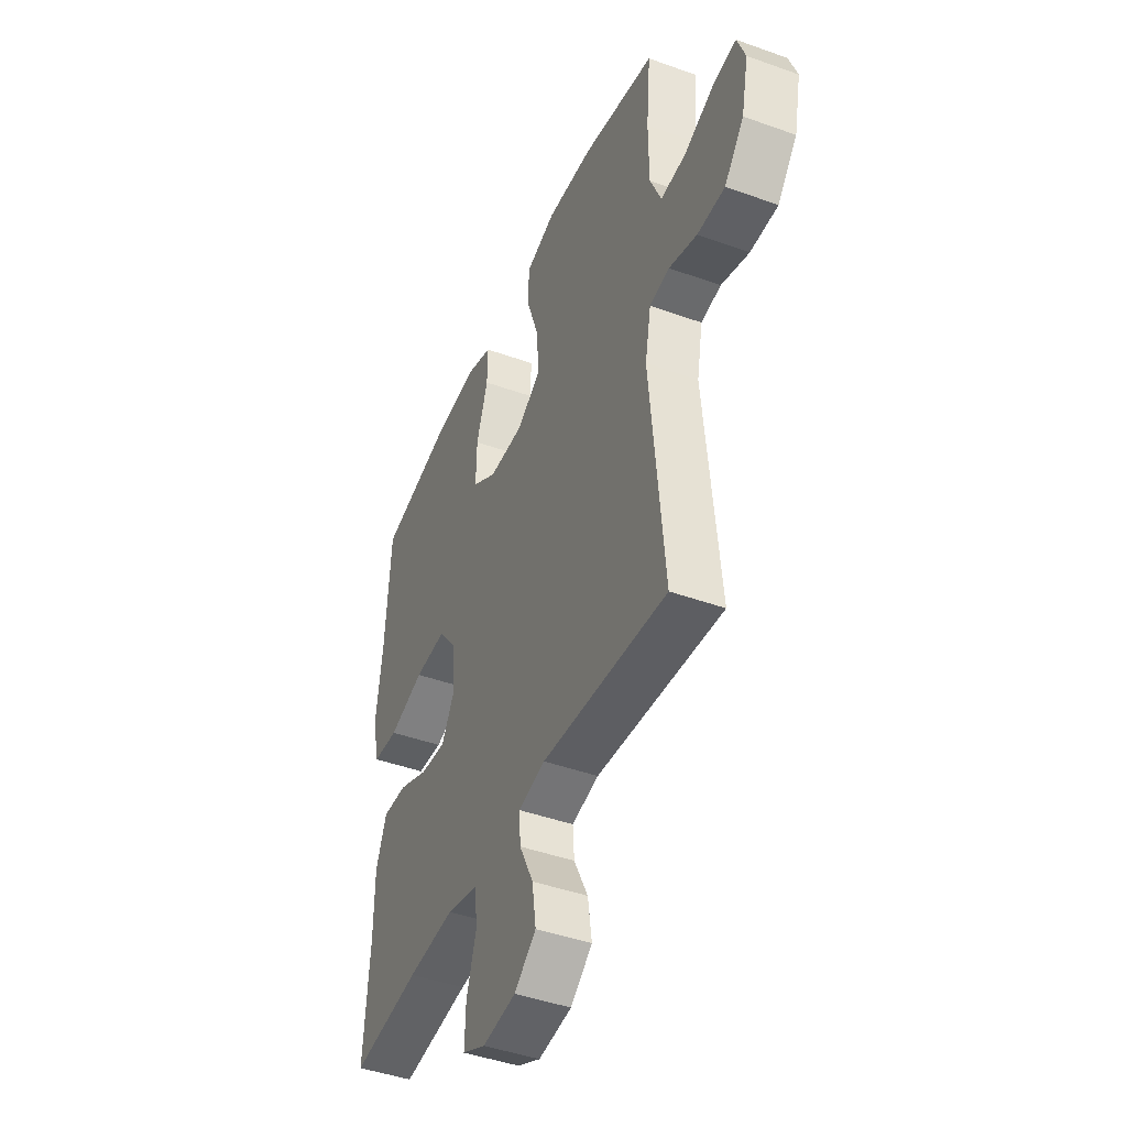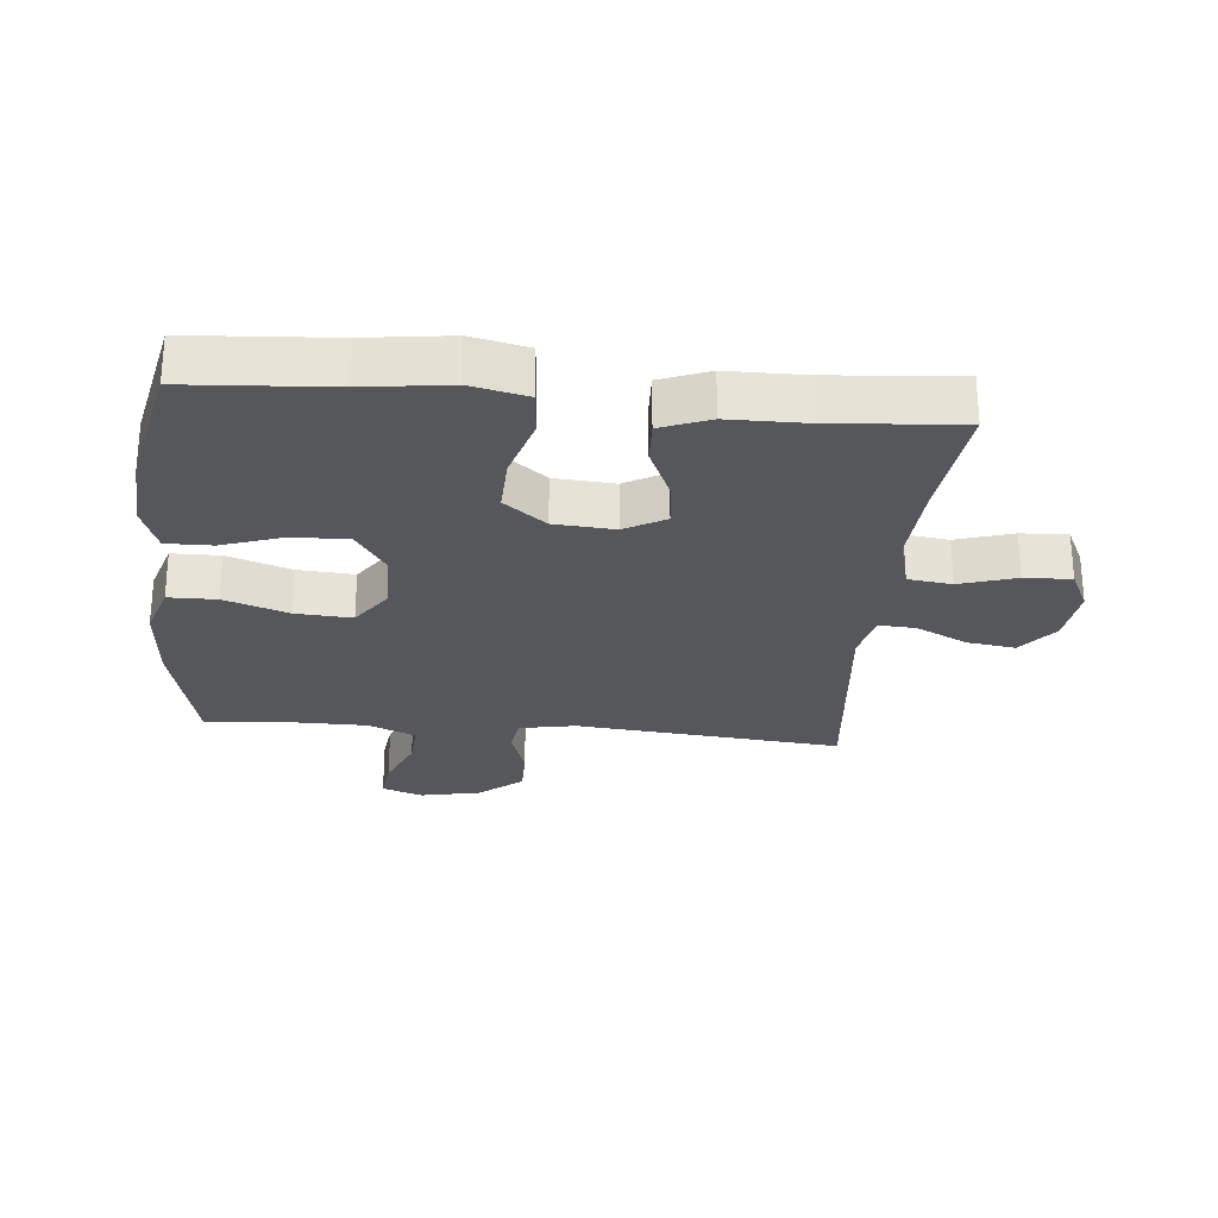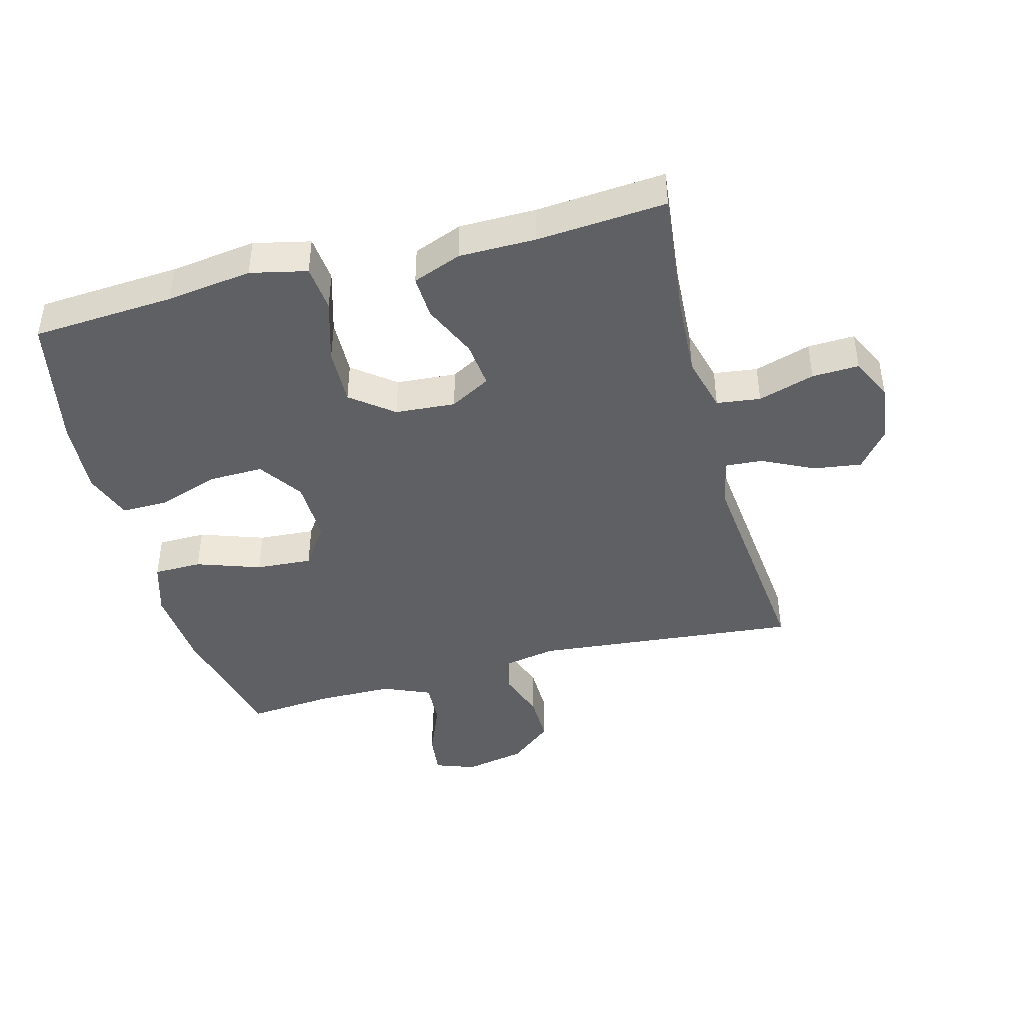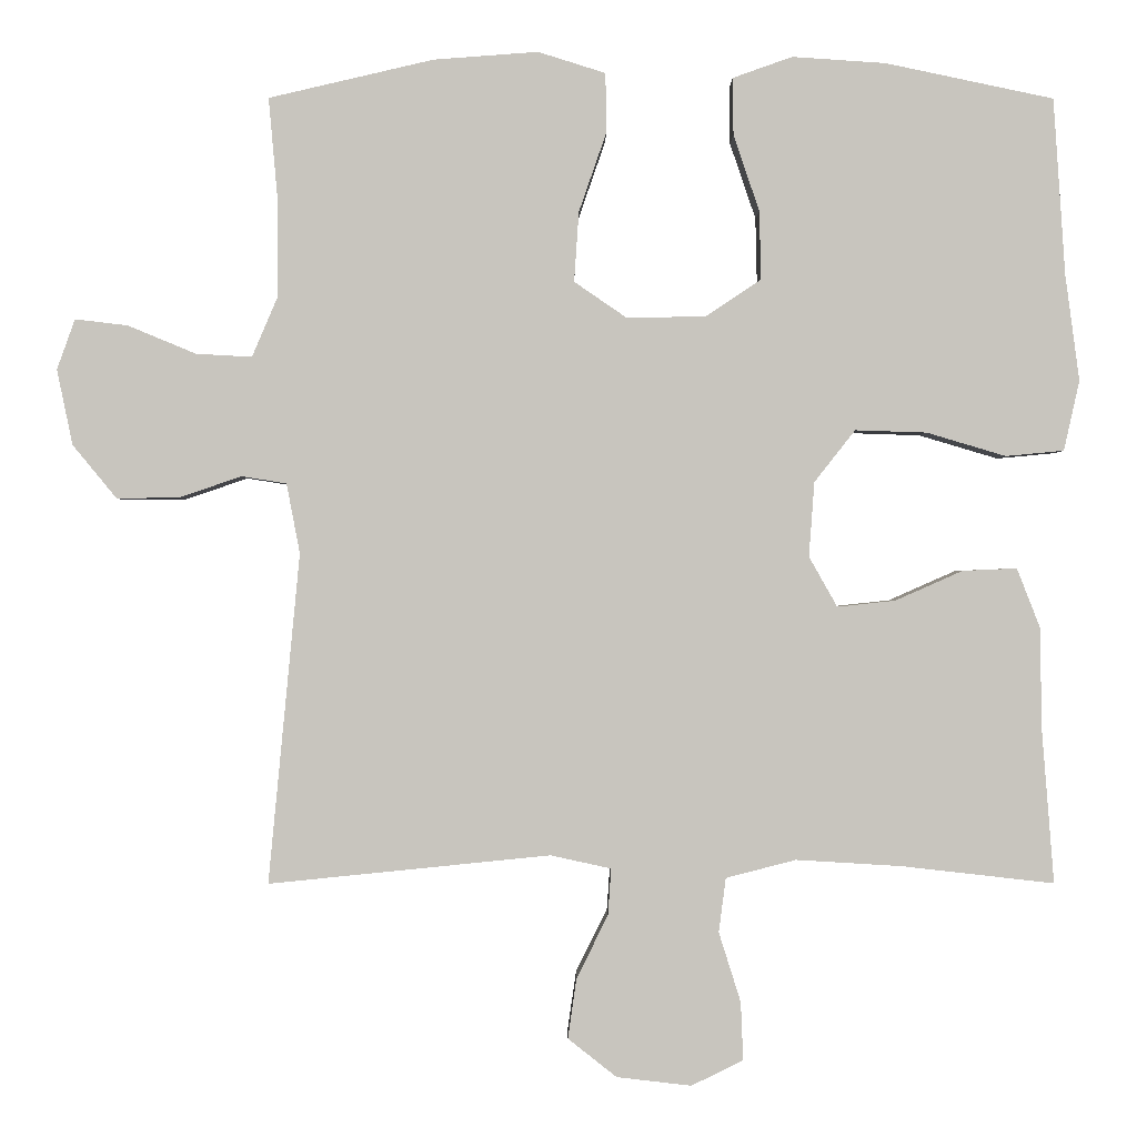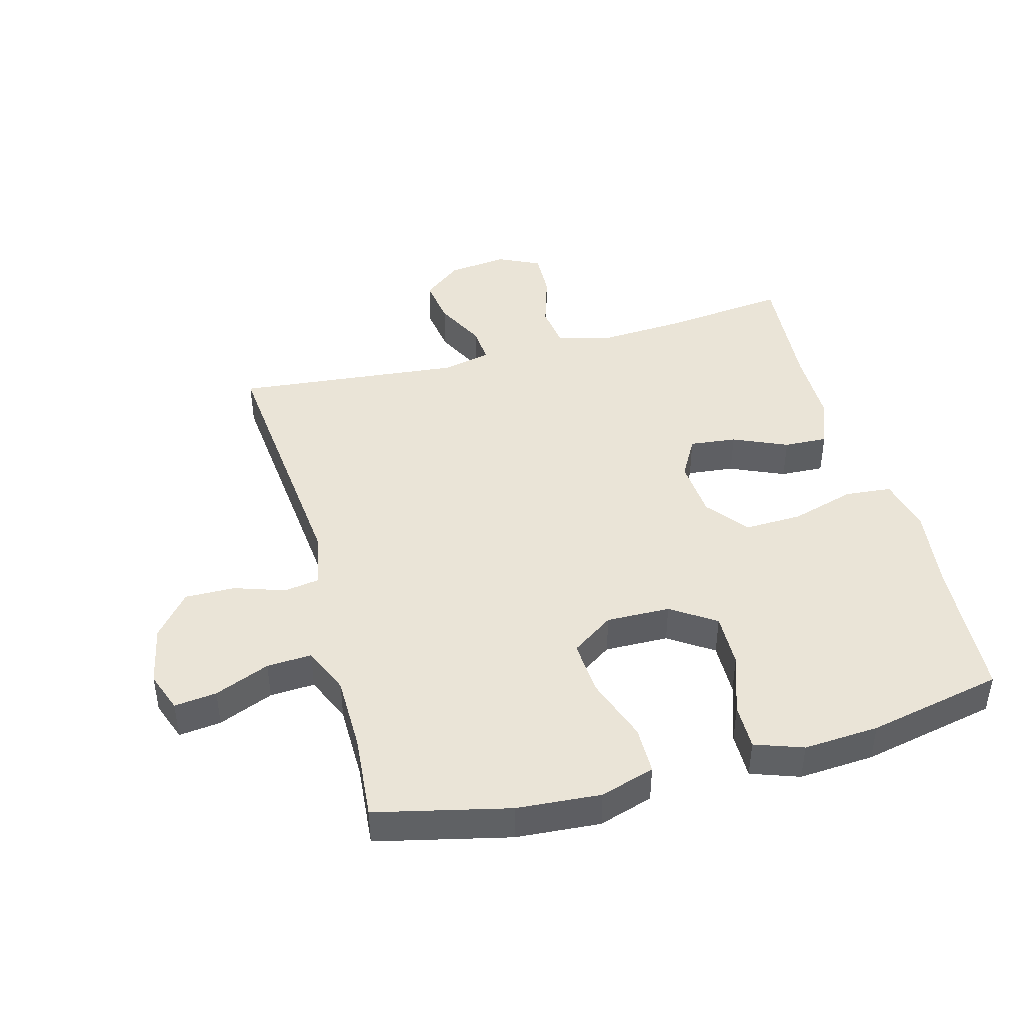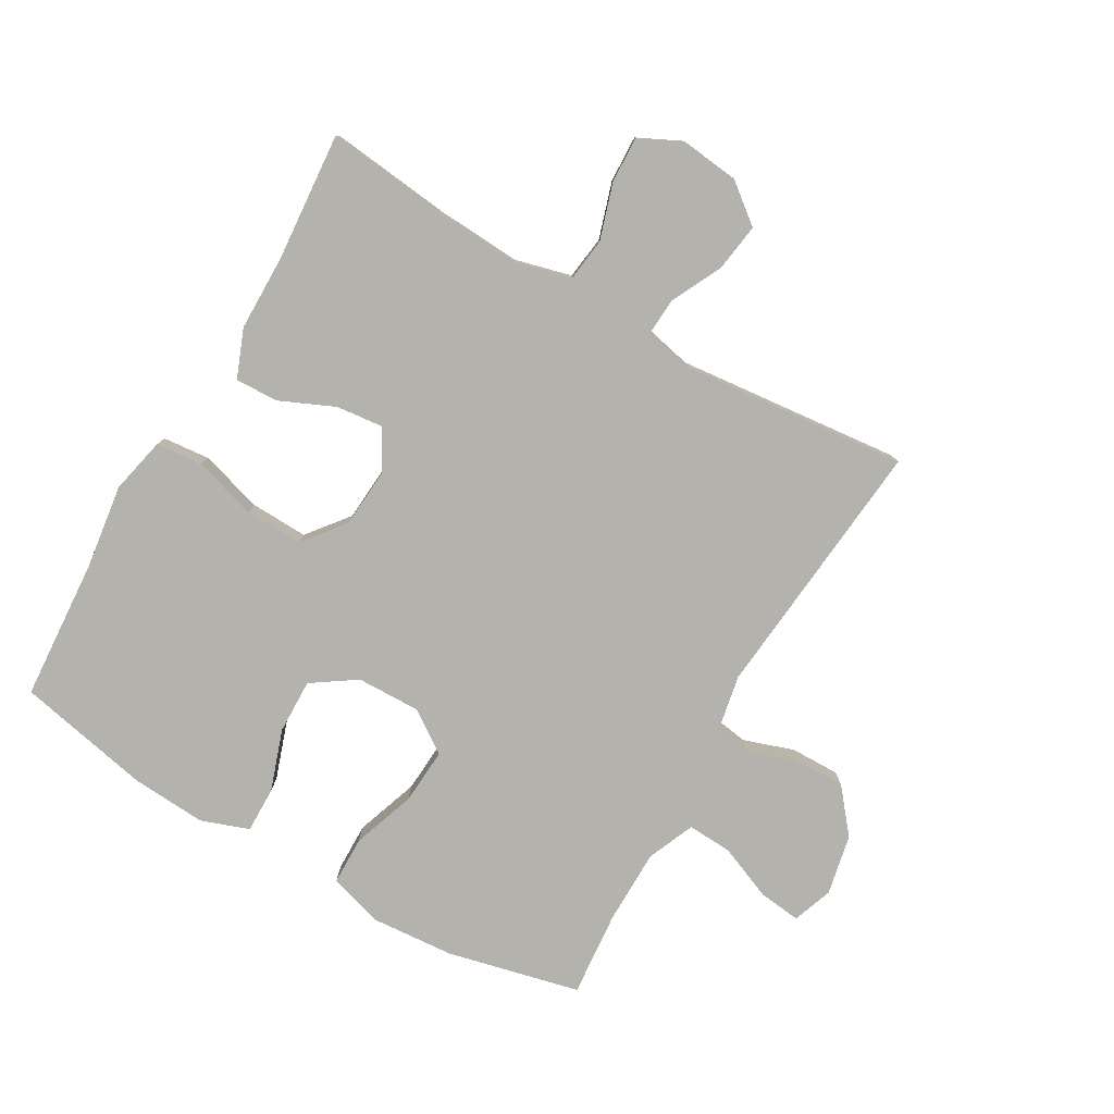
<metadata>
{"format":"obj","ext":"obj","renderer":"f3d","projection":"perspective","resolution":1024,"background":"white","views":[{"elev":-44.4,"azim":-112.8,"up":"+Z"},{"elev":-26.6,"azim":84.6,"up":"+Y"},{"elev":-43.0,"azim":104.9,"up":"+Y"},{"elev":-0.3,"azim":-0.3,"up":"+Z"},{"elev":43.7,"azim":-15.2,"up":"+Y"},{"elev":-79.5,"azim":150.1,"up":"+Y"}]}
</metadata>
<code>
v 0.5 0.07 -0.5
v 0.305 0.07 -0.478
v 0.171 0.07 -0.47
v 0.082 0.07 -0.493
v 0.073 0.07 -0.562
v 0.101 0.07 -0.651
v 0.104 0.07 -0.725
v 0.038 0.07 -0.757
v -0.057 0.07 -0.746
v -0.119 0.07 -0.697
v -0.108 0.07 -0.621
v -0.068 0.07 -0.54
v -0.064 0.07 -0.481
v -0.141 0.07 -0.464
v -0.5 0.07 -0.5
v -0.46 0.07 -0.08
v -0.477 0.07 0.009
v -0.534 0.07 0.018
v -0.614 0.07 -0.009
v -0.693 0.07 -0.01
v -0.749 0.07 0.058
v -0.769 0.07 0.154
v -0.746 0.07 0.218
v -0.679 0.07 0.21
v -0.592 0.07 0.174
v -0.521 0.07 0.17
v -0.489 0.07 0.245
v -0.488 0.07 0.365
v -0.5 0.07 0.5
v -0.29 0.07 0.549
v -0.157 0.07 0.559
v -0.071 0.07 0.532
v -0.07 0.07 0.456
v -0.105 0.07 0.355
v -0.111 0.07 0.266
v -0.044 0.07 0.22
v 0.057 0.07 0.222
v 0.127 0.07 0.269
v 0.125 0.07 0.356
v 0.092 0.07 0.453
v 0.091 0.07 0.526
v 0.167 0.07 0.553
v 0.286 0.07 0.545
v 0.5 0.07 0.5
v 0.515 0.07 0.275
v 0.533 0.07 0.14
v 0.513 0.07 0.051
v 0.439 0.07 0.044
v 0.338 0.07 0.074
v 0.247 0.07 0.077
v 0.195 0.07 0.011
v 0.188 0.07 -0.084
v 0.224 0.07 -0.148
v 0.298 0.07 -0.14
v 0.384 0.07 -0.102
v 0.453 0.07 -0.099
v 0.483 0.07 -0.176
v 0.484 0.07 -0.297
v 0.5 0 -0.5
v 0.305 0 -0.478
v 0.171 0 -0.47
v 0.082 0 -0.493
v 0.073 0 -0.562
v 0.101 0 -0.651
v 0.104 0 -0.725
v 0.038 0 -0.757
v -0.057 0 -0.746
v -0.119 0 -0.697
v -0.108 0 -0.621
v -0.068 0 -0.54
v -0.064 0 -0.481
v -0.141 0 -0.464
v -0.5 0 -0.5
v -0.46 0 -0.08
v -0.477 0 0.009
v -0.534 0 0.018
v -0.614 0 -0.009
v -0.693 0 -0.01
v -0.749 0 0.058
v -0.769 0 0.154
v -0.746 0 0.218
v -0.679 0 0.21
v -0.592 0 0.174
v -0.521 0 0.17
v -0.489 0 0.245
v -0.488 0 0.365
v -0.5 0 0.5
v -0.29 0 0.549
v -0.157 0 0.559
v -0.071 0 0.532
v -0.07 0 0.456
v -0.105 0 0.355
v -0.111 0 0.266
v -0.044 0 0.22
v 0.057 0 0.222
v 0.127 0 0.269
v 0.125 0 0.356
v 0.092 0 0.453
v 0.091 0 0.526
v 0.167 0 0.553
v 0.286 0 0.545
v 0.5 0 0.5
v 0.515 0 0.275
v 0.533 0 0.14
v 0.513 0 0.051
v 0.439 0 0.044
v 0.338 0 0.074
v 0.247 0 0.077
v 0.195 0 0.011
v 0.188 0 -0.084
v 0.224 0 -0.148
v 0.298 0 -0.14
v 0.384 0 -0.102
v 0.453 0 -0.099
v 0.483 0 -0.176
v 0.484 0 -0.297
f 56 57 58
f 55 56 58
f 54 55 58
f 58 1 2
f 54 58 2
f 53 54 2
f 52 53 2 3
f 47 48 49
f 46 47 49
f 45 46 49
f 45 49 50
f 44 45 50
f 43 44 50
f 42 43 50
f 41 42 50
f 40 41 50
f 39 40 50
f 38 39 50 51
f 32 33 34
f 31 32 34
f 30 31 34
f 29 30 34
f 28 29 34
f 27 28 34 35
f 26 27 35 36
f 23 24 25
f 22 23 25
f 21 22 25
f 20 21 25
f 19 20 25
f 18 19 25
f 17 18 25 26
f 14 15 16
f 13 14 16 17
f 10 11 12
f 9 10 12
f 8 9 12
f 7 8 12
f 6 7 12
f 5 6 12
f 4 5 12 13
f 26 36 37
f 17 26 37
f 13 17 37
f 4 13 37
f 3 4 37
f 52 3 37
f 37 38 51 52
f 116 115 114
f 116 114 113
f 116 113 112
f 60 59 116
f 60 116 112
f 60 112 111
f 61 60 111 110
f 107 106 105
f 107 105 104
f 107 104 103
f 108 107 103
f 108 103 102
f 108 102 101
f 108 101 100
f 108 100 99
f 108 99 98
f 108 98 97
f 109 108 97 96
f 92 91 90
f 92 90 89
f 92 89 88
f 92 88 87
f 92 87 86
f 93 92 86 85
f 94 93 85 84
f 83 82 81
f 83 81 80
f 83 80 79
f 83 79 78
f 83 78 77
f 83 77 76
f 84 83 76 75
f 74 73 72
f 75 74 72 71
f 70 69 68
f 70 68 67
f 70 67 66
f 70 66 65
f 70 65 64
f 70 64 63
f 71 70 63 62
f 95 94 84
f 95 84 75
f 95 75 71
f 95 71 62
f 95 62 61
f 95 61 110
f 110 109 96 95
f 1 59 60 2
f 2 60 61 3
f 3 61 62 4
f 4 62 63 5
f 5 63 64 6
f 6 64 65 7
f 7 65 66 8
f 8 66 67 9
f 9 67 68 10
f 10 68 69 11
f 11 69 70 12
f 12 70 71 13
f 13 71 72 14
f 14 72 73 15
f 15 73 74 16
f 16 74 75 17
f 17 75 76 18
f 18 76 77 19
f 19 77 78 20
f 20 78 79 21
f 21 79 80 22
f 22 80 81 23
f 23 81 82 24
f 24 82 83 25
f 25 83 84 26
f 26 84 85 27
f 27 85 86 28
f 28 86 87 29
f 29 87 88 30
f 30 88 89 31
f 31 89 90 32
f 32 90 91 33
f 33 91 92 34
f 34 92 93 35
f 35 93 94 36
f 36 94 95 37
f 37 95 96 38
f 38 96 97 39
f 39 97 98 40
f 40 98 99 41
f 41 99 100 42
f 42 100 101 43
f 43 101 102 44
f 44 102 103 45
f 45 103 104 46
f 46 104 105 47
f 47 105 106 48
f 48 106 107 49
f 49 107 108 50
f 50 108 109 51
f 51 109 110 52
f 52 110 111 53
f 53 111 112 54
f 54 112 113 55
f 55 113 114 56
f 56 114 115 57
f 57 115 116 58
f 58 116 59 1

</code>
